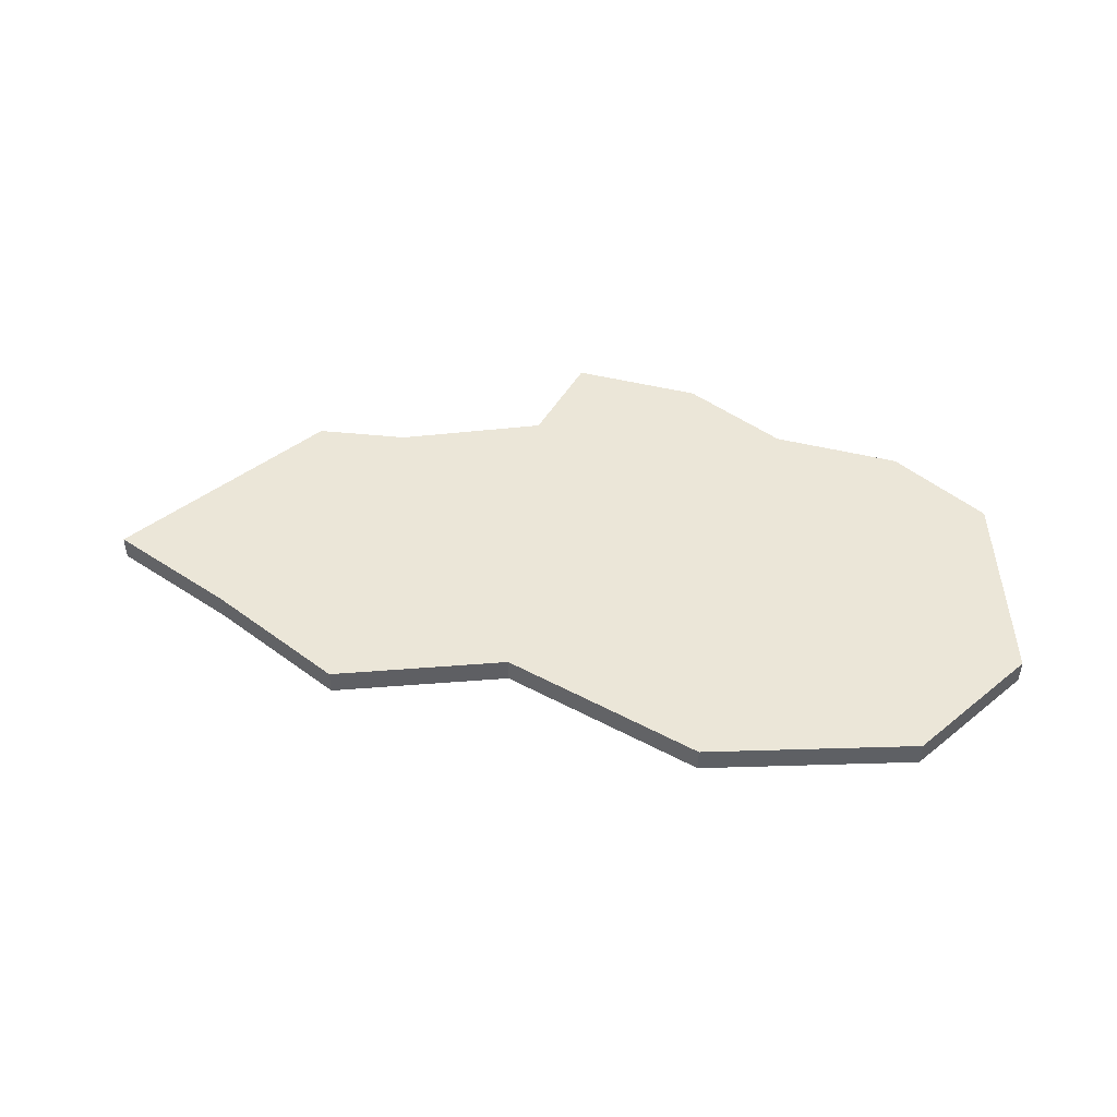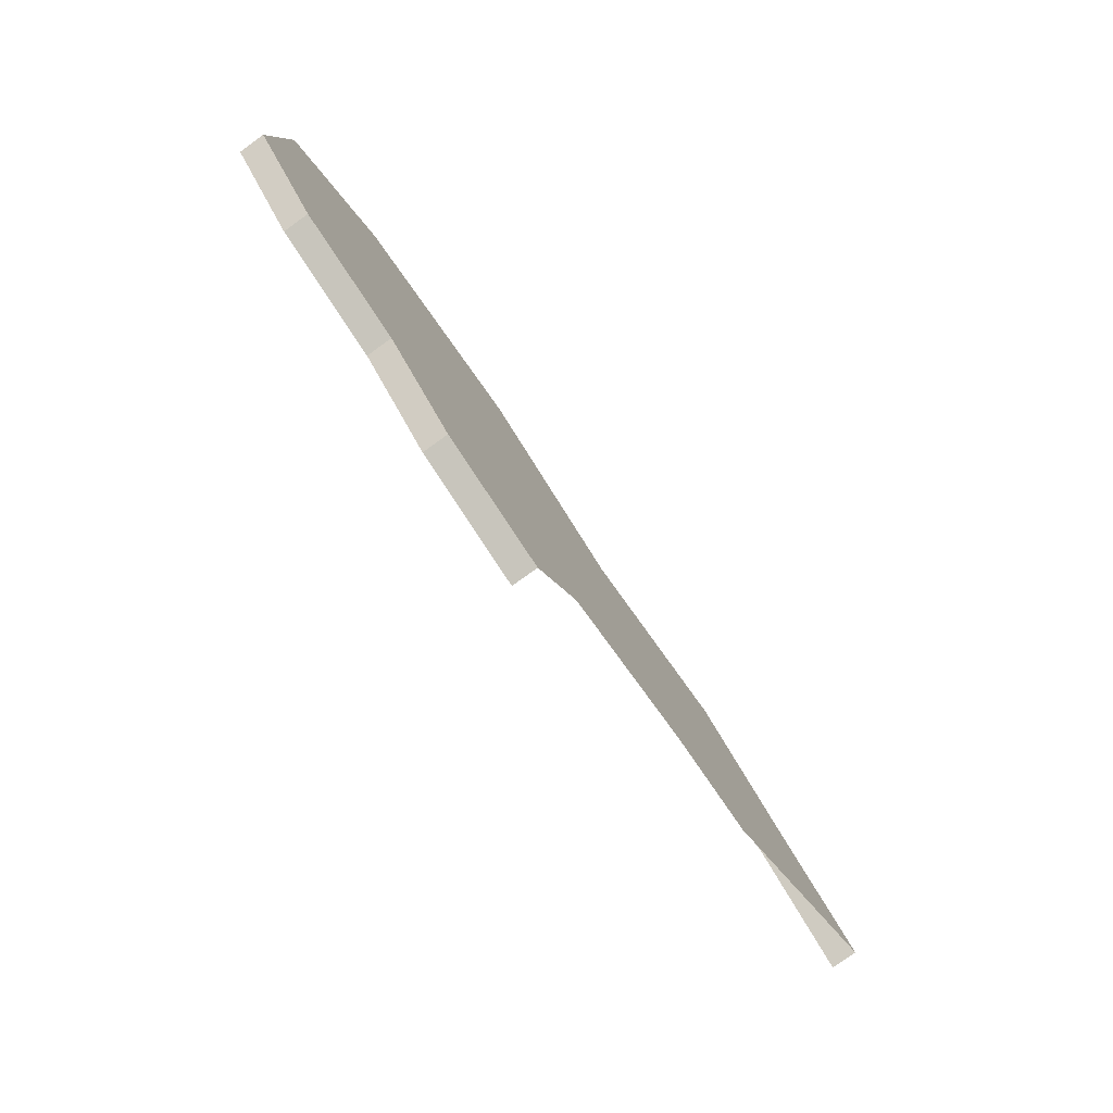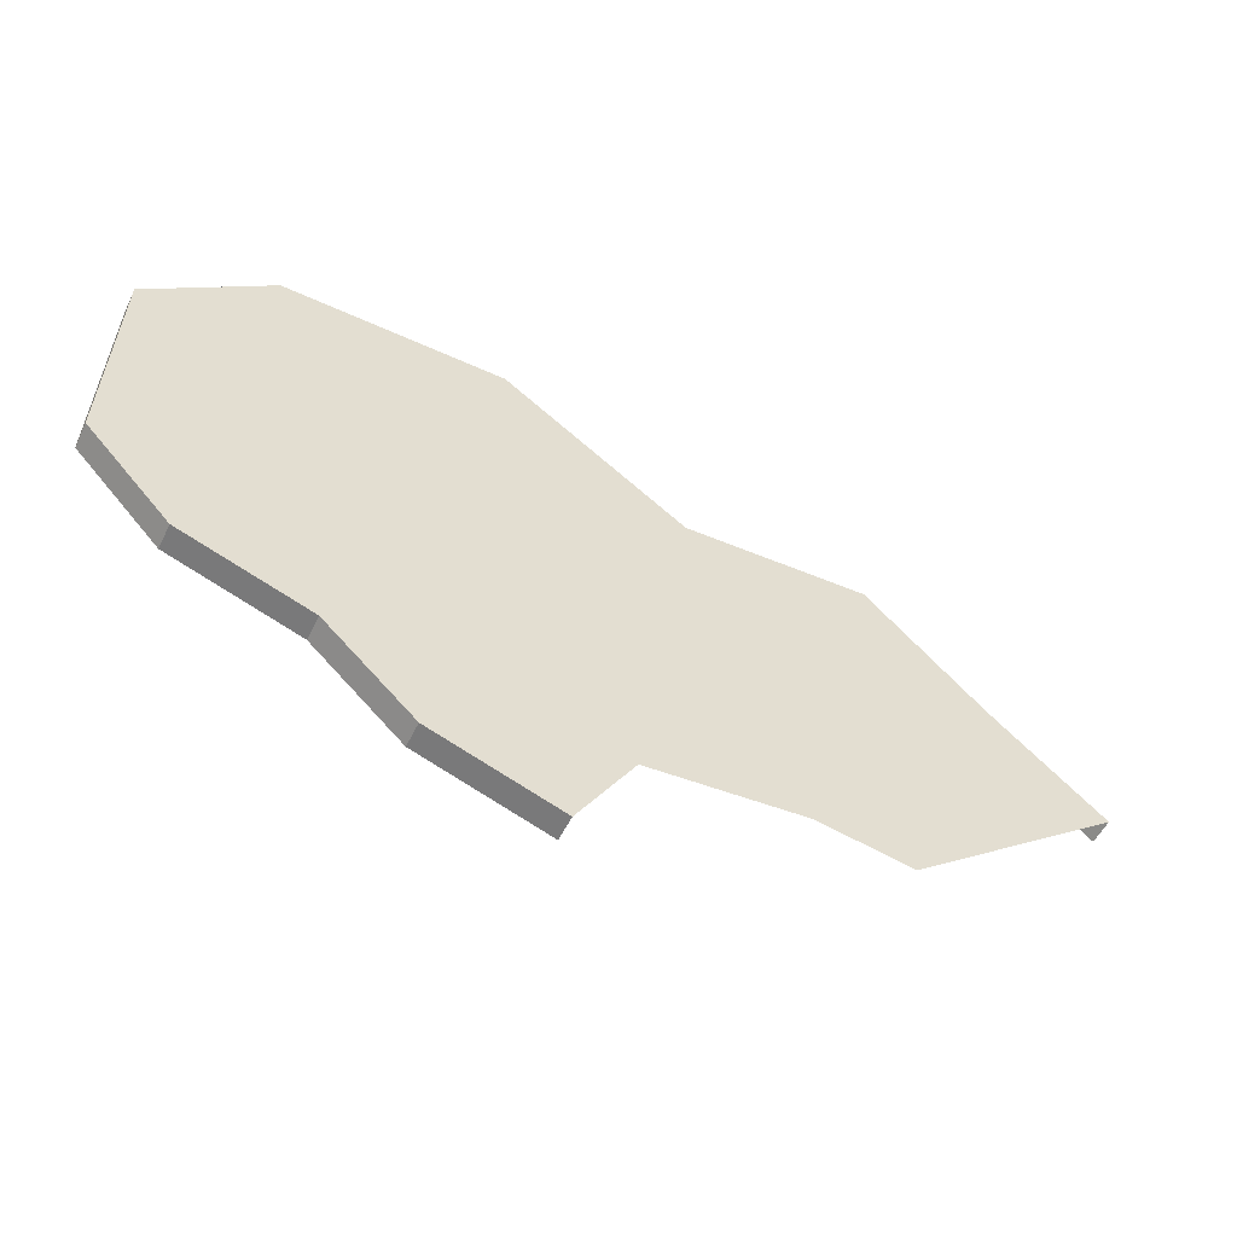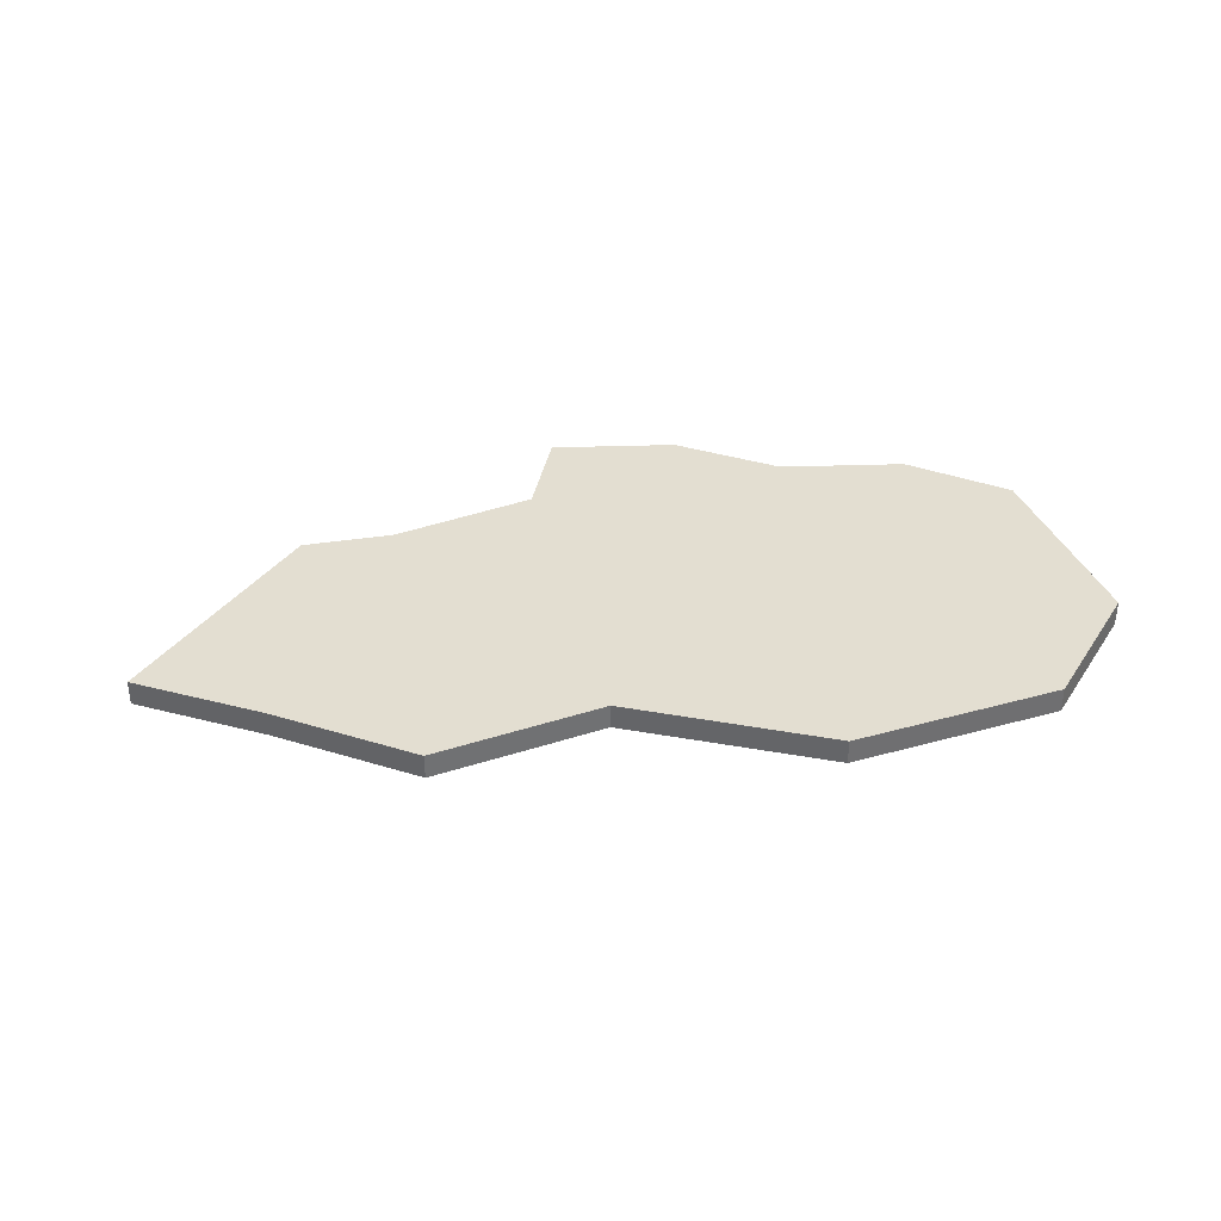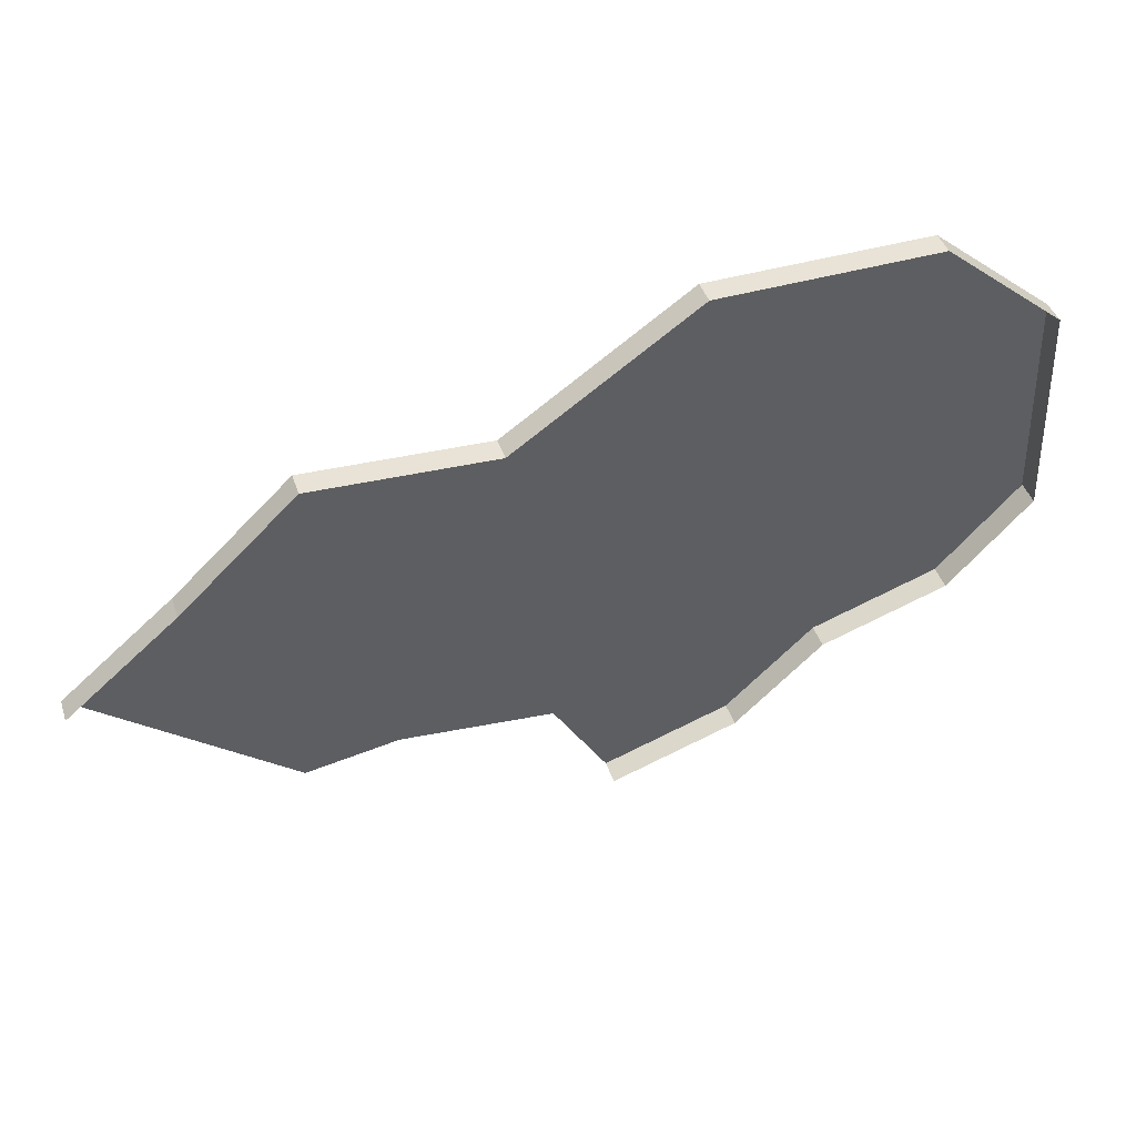
<metadata>
{"format":"obj","ext":"obj","renderer":"f3d","projection":"perspective","resolution":1024,"background":"white","views":[{"elev":46.6,"azim":-3.4,"up":"+Y"},{"elev":-79.6,"azim":125.6,"up":"+Z"},{"elev":-53.1,"azim":154.6,"up":"+Z"},{"elev":36.3,"azim":-21.5,"up":"+Y"},{"elev":41.7,"azim":-17.5,"up":"+Z"}]}
</metadata>
<code>
o province_043
v -6.384 0.006502 -3.095
v -6.222 0.006502 -3.218
v -6.15 0.006502 -3.206
v -6.03 0.006502 -3.214
v -5.988 0.006502 -3.282
v -5.89 0.006502 -3.248
v -5.822 0.006502 -3.184
v -5.724 0.006502 -3.15
v -5.66 0.006502 -3.082
v -5.664 0.006502 -2.916
v -5.758 0.006502 -2.839
v -5.928 0.006502 -2.843
v -6.069 0.006502 -2.941
v -6.21 0.006502 -2.937
v -6.299 0.006502 -3.022
v -6.384 -0.0135 -3.095
v -5.988 -0.0135 -3.282
v -5.89 -0.0135 -3.248
v -5.822 -0.0135 -3.184
v -5.724 -0.0135 -3.15
v -5.66 -0.0135 -3.082
v -5.664 -0.0135 -2.916
v -5.758 -0.0135 -2.839
v -5.928 -0.0135 -2.843
v -6.069 -0.0135 -2.941
v -6.21 -0.0135 -2.937
v -6.299 -0.0135 -3.022
f 4 13 7
f 11 22 10
f 12 23 11
f 13 24 12
f 14 25 13
f 15 26 14
f 1 27 15
f 6 17 5
f 7 18 6
f 8 19 7
f 9 20 8
f 10 21 9
f 3 2 15
f 2 1 15
f 15 14 3
f 14 13 3
f 6 5 4
f 4 3 13
f 13 12 7
f 12 11 7
f 7 6 4
f 9 8 10
f 8 7 11
f 11 10 8
f 11 23 22
f 12 24 23
f 13 25 24
f 14 26 25
f 15 27 26
f 1 16 27
f 6 18 17
f 7 19 18
f 8 20 19
f 9 21 20
f 10 22 21

</code>
